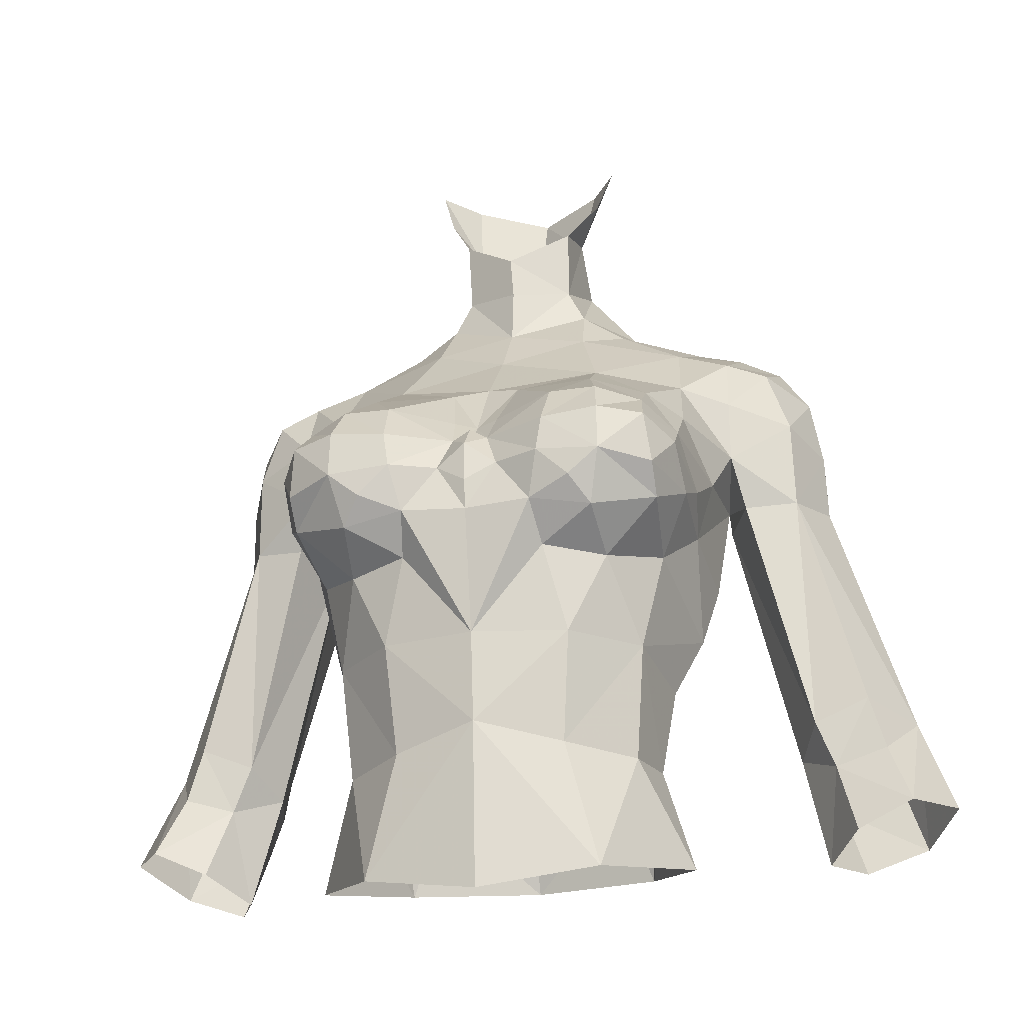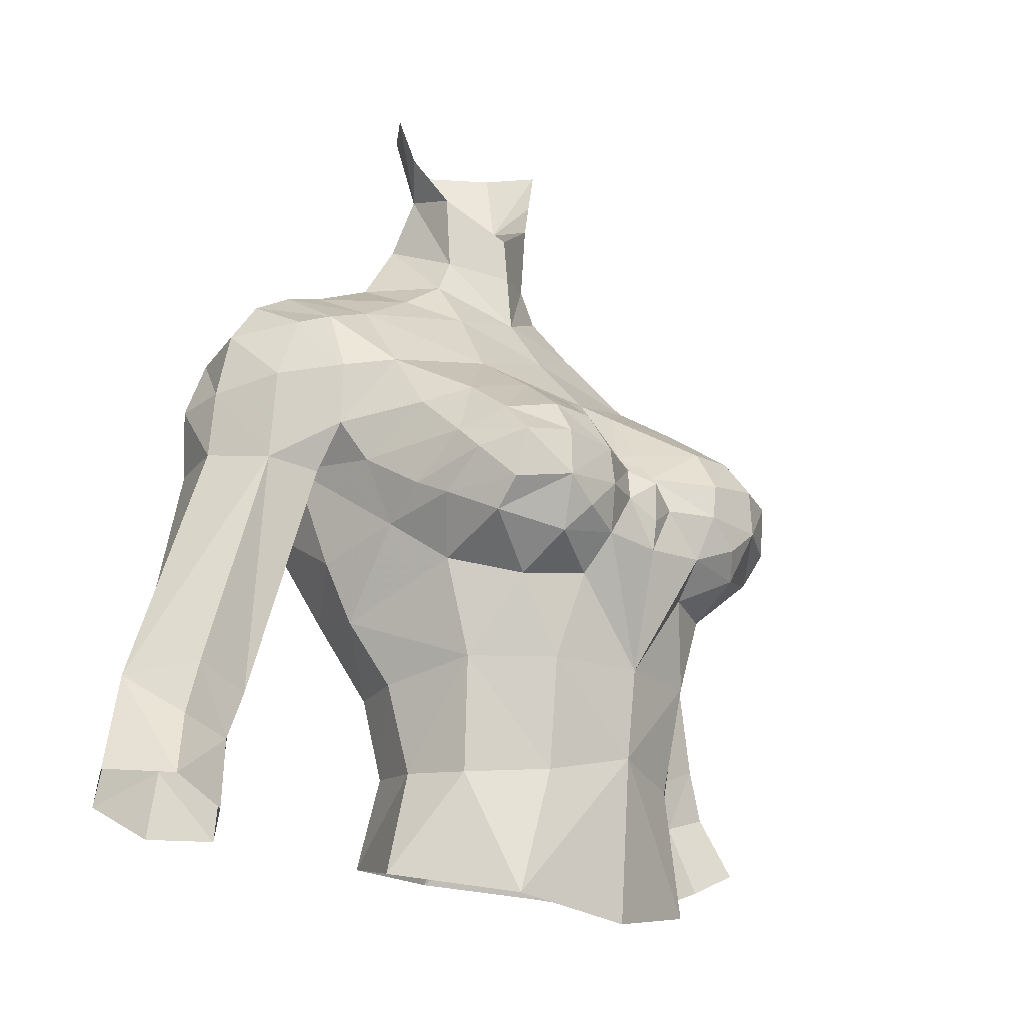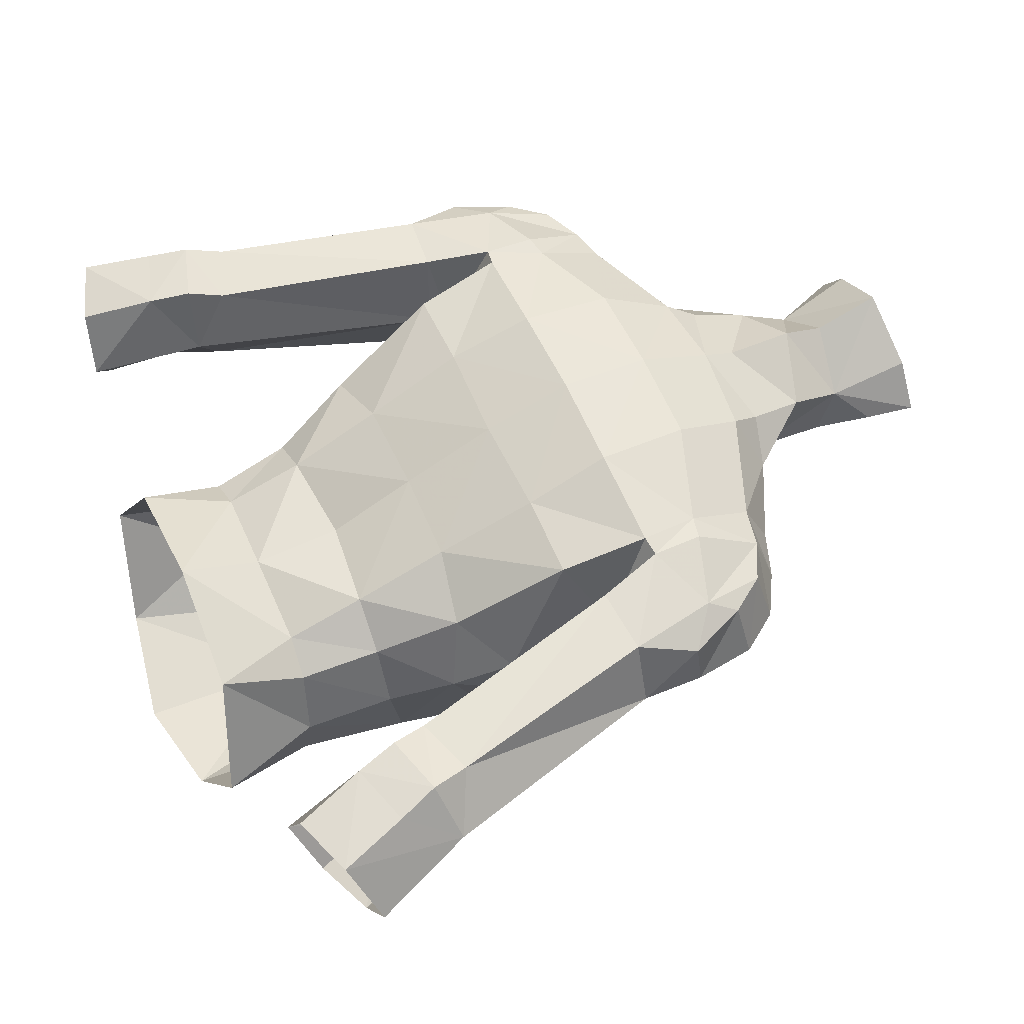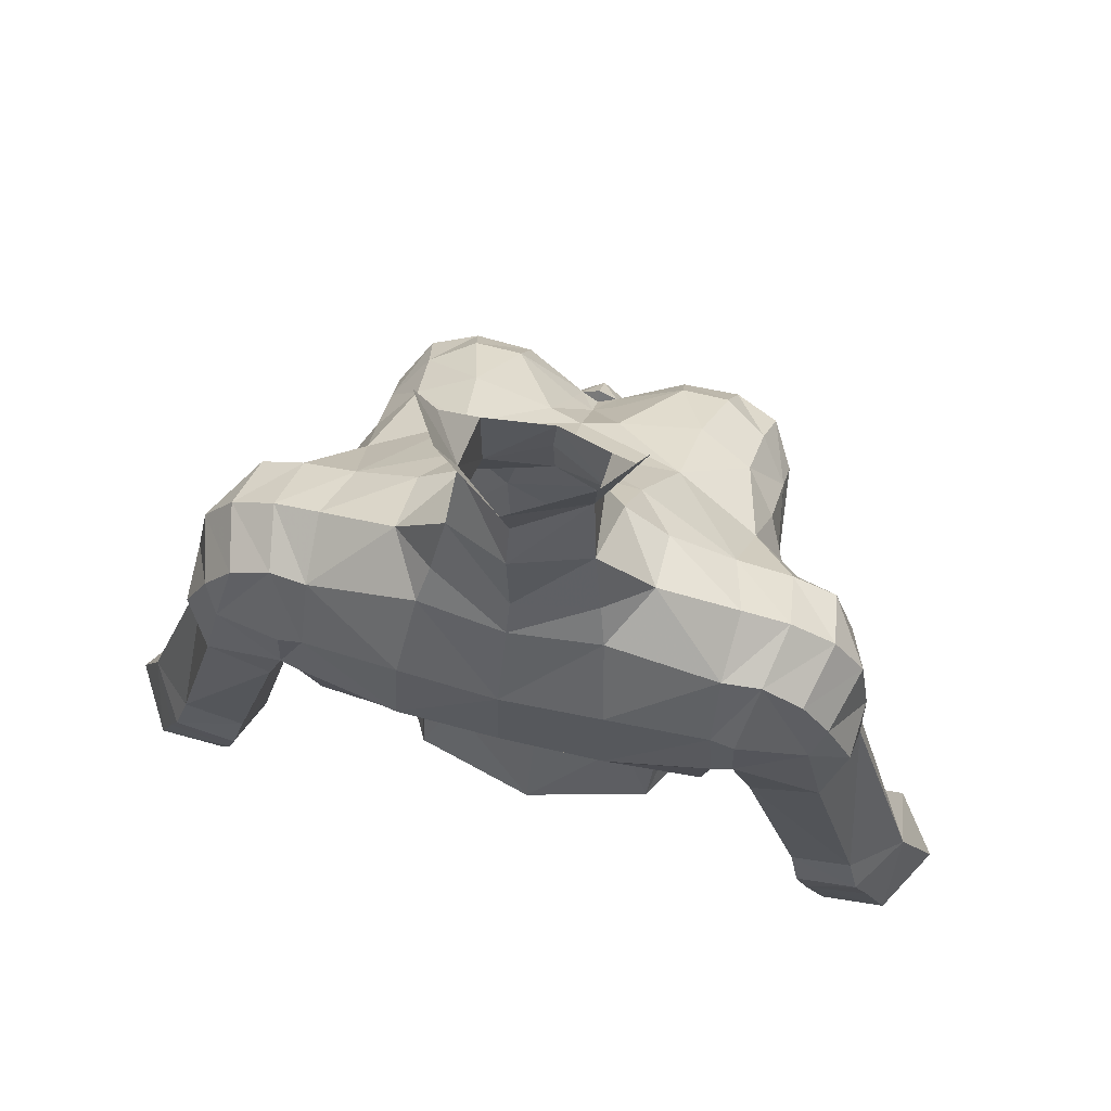
<metadata>
{"format":"obj","ext":"obj","renderer":"f3d","projection":"perspective","resolution":1024,"background":"white","views":[{"elev":-25.1,"azim":13.4,"up":"+Z"},{"elev":-18.3,"azim":-45.4,"up":"+Z"},{"elev":58.0,"azim":-113.8,"up":"+Y"},{"elev":67.4,"azim":-165.8,"up":"+Z"}]}
</metadata>
<code>
g knight_armour_female_31760
v 10.67 1.559 60.29
v 11.64 0.8761 57.61
v 10.67 2.501 57.01
v 10.06 2.816 58.86
v 8.38 2.872 58.34
v 8.991 2.371 56.41
v 8.162 0.7298 56.23
v 7.493 1.143 59.34
v 2.261 2.489 72.45
v -0.005131 3.735 70.51
v -0.005137 2.797 72.59
v 7.916 -0.6644 66.35
v 9.497 -0.1606 60.6
v 8.657 0.9847 66.6
v 4.542 -6.178 67.2
v 4.42 -4.745 68.16
v 2.996 -5.383 68.45
v 3.42 -6.879 67.39
v 2.122 -7.578 66.29
v 3.587 -7.558 66.45
v 2.198 -6.872 67.38
v 4.085 -4.306 60.97
v 4.491 -1.725 60.55
v 5.168 -0.9176 62.28
v 4.666 -4.121 63.51
v 8.527 -0.09362 58.72
v 7.493 1.143 59.34
v 8.162 0.7298 56.23
v 9.059 -0.6325 56.78
v -0.005127 1.895 63.14
v 2.576 1.926 63.07
v 2.483 0.8572 60.56
v -0.005126 0.7381 60.8
v 2.492 0.1859 58.43
v 3.802 -0.01153 60.52
v 3.52 -0.4009 58.35
v 4.165 -2.186 58.17
v 4.998 -2.337 55.44
v 3.361 0.636 56.1
v 7.092 2.254 70.71
v 7.496 0.5973 71.08
v 8.295 0.6453 70
v 7.818 2.317 69.73
v 6.153 -0.9733 70.78
v 7.269 -0.9663 70.29
v 6.352 0.6189 71.71
v 10.55 -0.7626 57.45
v 9.921 -0.1539 59.15
v 8.035 -0.14 59.99
v 6.523 -1.009 66.19
v 2.738 3.054 65.73
v -0.005129 3.061 65.65
v -0.00513 3.874 68.05
v 2.636 3.81 68.01
v 5.101 3.185 69.63
v 5.714 3.22 69.5
v 5.759 3.267 68.14
v 5.269 3.361 68.05
v 5.269 3.361 68.05
v 4.451 1.151 62.73
v 5.168 -0.9176 62.28
v 4.491 -1.725 60.55
v 5.829 0.6838 66.8
v 6.282 3.057 66.38
v 1.755 1.381 74.83
v -0.005137 2.419 73.47
v 0.1008 2.224 75.37
v 3.613 -7.618 65.24
v 3.306 -7.027 63.93
v 4.887 -6.203 64.31
v 4.896 -6.861 65.05
v 0.5687 -6.062 67.15
v 0.8946 -4.954 68.58
v -0.005127 -5.888 67.03
v 0.7888 -7.05 65.38
v -0.005126 -7.287 65.92
v -0.005125 -7.26 64.88
v -0.005125 -7.138 64.1
v 5.457 -4.911 64.95
v 5.375 -6.002 65.95
v 4.737 -7.101 66.33
v 1.983 -7.6 65.37
v 5.569 -0.3682 63.95
v 5.003 2.882 65.72
v 2.539 3.604 70.48
v 6.049 2.202 71.23
v 7.861 -0.846 68.67
v 2.129 -1.962 71.56
v -0.00513 -2.994 70.53
v 2.792 -3.511 69.63
v -0.005126 -1.837 72.05
v 0.4625 -6.696 66.31
v -0.005127 -5.888 67.03
v 5.866 0.8063 66.22
v 7.8 2.759 60.38
v 5.866 0.8063 66.22
v 2.035 1.918 73.28
v -0.005137 2.419 73.47
v -10.68 1.559 60.29
v -10.08 2.806 58.84
v -10.68 2.501 57.01
v -11.65 0.8761 57.62
v -8.397 2.862 58.31
v -8.999 2.482 56.41
v -7.503 1.143 59.34
v -8.172 0.7298 56.23
v -2.271 2.489 72.45
v -2.55 3.604 70.48
v -7.927 -0.6644 66.35
v -8.667 0.9847 66.6
v -9.507 -0.1607 60.6
v -4.553 -6.178 67.2
v -3.43 -6.879 67.39
v -3.006 -5.383 68.45
v -4.431 -4.745 68.16
v -2.132 -7.578 66.29
v -2.208 -6.872 67.38
v -3.597 -7.558 66.45
v -4.095 -4.306 60.97
v -4.676 -4.121 63.51
v -5.179 -0.9176 62.28
v -4.501 -1.725 60.55
v -8.538 -0.09369 58.72
v -9.069 -0.6326 56.78
v -8.172 0.7298 56.23
v -7.503 1.143 59.34
v -2.493 0.8572 60.56
v -2.586 1.926 63.07
v -2.502 0.1859 58.43
v -3.531 -0.4009 58.35
v -3.812 -0.01153 60.52
v -4.175 -2.186 58.17
v -3.371 0.636 56.1
v -5.009 -2.337 55.44
v -7.103 2.254 70.71
v -7.828 2.317 69.73
v -8.305 0.6453 70
v -7.506 0.5973 71.08
v -6.163 -0.9734 70.78
v -6.363 0.6189 71.71
v -7.279 -0.9664 70.29
v -9.931 -0.154 59.15
v -10.56 -0.7628 57.45
v -8.045 -0.14 59.99
v -6.534 -1.009 66.19
v -2.749 3.054 65.73
v -2.646 3.81 68.01
v -5.77 3.267 68.14
v -5.725 3.22 69.5
v -5.111 3.185 69.63
v -5.258 3.375 68.07
v -5.258 3.375 68.07
v -4.501 -1.725 60.55
v -5.179 -0.9176 62.28
v -4.461 1.151 62.73
v -5.839 0.6838 66.8
v -6.292 3.057 66.38
v -1.765 1.381 74.83
v -2.045 1.918 73.28
v -3.623 -7.618 65.24
v -4.906 -6.861 65.05
v -4.897 -6.203 64.31
v -3.316 -7.027 63.93
v -0.005127 -5.888 67.03
v -0.9049 -4.954 68.58
v -0.579 -6.062 67.15
v -0.799 -7.05 65.38
v -5.467 -4.911 64.95
v -5.385 -6.002 65.95
v -4.747 -7.101 66.33
v -1.993 -7.6 65.37
v -5.579 -0.3682 63.95
v -5.014 2.882 65.72
v -6.059 2.202 71.23
v -7.871 -0.846 68.67
v -2.139 -1.962 71.56
v -2.802 -3.511 69.63
v -0.4727 -6.696 66.31
v -5.876 0.8062 66.22
v -7.811 2.759 60.38
v -5.876 0.8062 66.22
v -2.045 1.918 73.28
v 4.165 -2.186 58.17
v 3.826 -3.939 58.02
v 4.998 -2.337 55.44
v -0.005131 1.56 56.21
v 3.089 -0.6739 72.23
v 3.134 1.032 73.05
v 1.944 -0.8254 72.97
v 5.08 2.345 71.38
v 5.101 3.185 69.63
v 3.433 -5.667 63.04
v 1.872 -6.373 63.21
v 2.436 -5.904 60.95
v 5.331 -5.206 66.61
v 4.743 -0.8326 71.33
v -0.005127 0.576 58.39
v -0.005125 -6.407 60.93
v -0.005125 -6.135 58.61
v 2.202 -5.427 58.11
v 0.1008 2.224 75.37
v 0.1015 1.857 76.53
v 1.633 0.5515 76.26
v 1.755 1.381 74.83
v 4.743 -0.8326 71.33
v 5.16 0.7292 72.11
v 5.08 2.345 71.38
v 5.008 -2.382 69.45
v 6.246 -1.671 69.15
v 3.044 -5.191 54.87
v 8.603 0.8148 68.31
v 8.505 2.283 68.17
v 6.244 -1.593 67.51
v 1.517 -0.9196 75.85
v -0.1028 -1.641 74.77
v 1.477 -0.7876 73.89
v 8.073 3.031 59.44
v 9.686 3.021 59.92
v 9.373 2.764 60.94
v 7.996 2.836 66.58
v 2.303 -0.3033 77.1
v 2.731 -0.07968 78.34
v 1.937 1.142 78.37
v 5.16 0.7292 72.11
v 5.829 0.6838 66.8
v 5.008 -2.382 69.45
v 7.492 2.757 68.95
v 1.944 -0.8254 72.97
v 2.035 1.918 73.28
v -0.005129 -5.836 54.33
v 3.134 1.032 73.05
v 5.16 0.7292 72.11
v -0.005126 -1.837 72.05
v 5.381 -2.688 64.59
v 5.829 0.6838 66.8
v 5.776 -2.146 66.43
v 5.256 -3.731 67.79
v 6.244 -1.593 67.51
v -0.005128 -4.589 68.84
v 5.609 -3.941 65.39
v 5.569 -0.3682 63.95
v 1.704 -7.206 64.18
v 2.807 -7.545 64.6
v -0.005126 -6.482 66.34
v 5.269 3.361 68.05
v -0.005121 -1.673 73.58
v 0.4625 -6.696 66.31
v -0.005126 -6.482 66.34
v -0.005126 -6.68 66.6
v -0.005126 -6.68 66.6
v -4.175 -2.186 58.17
v -5.009 -2.337 55.44
v -3.836 -3.939 58.02
v -3.1 -0.6739 72.23
v -1.954 -0.8254 72.97
v -3.144 1.032 73.05
v -5.111 3.185 69.63
v -5.091 2.345 71.38
v -3.443 -5.667 63.04
v -2.446 -5.904 60.95
v -1.882 -6.373 63.21
v -5.341 -5.206 66.61
v -4.753 -0.8326 71.33
v -2.212 -5.427 58.11
v -1.561 0.7115 76.31
v -1.765 1.381 74.83
v -4.753 -0.8326 71.33
v -5.17 0.7292 72.11
v -5.091 2.345 71.38
v -5.019 -2.382 69.45
v -6.256 -1.671 69.15
v -3.054 -5.191 54.87
v -8.613 0.8147 68.31
v -8.515 2.283 68.17
v -6.255 -1.593 67.51
v -1.606 -0.7632 75.9
v -1.487 -0.7876 73.89
v -8.083 3.031 59.44
v -9.696 3.021 59.92
v -9.384 2.764 60.94
v -8.006 2.836 66.58
v -2.284 -0.07347 77.18
v -2.647 0.1898 78.42
v -1.734 1.326 78.43
v -5.17 0.7292 72.11
v -5.839 0.6838 66.8
v -5.019 -2.382 69.45
v -7.502 2.757 68.95
v -1.954 -0.8254 72.97
v -3.144 1.032 73.05
v -5.17 0.7292 72.11
v -5.391 -2.688 64.59
v -5.786 -2.146 66.43
v -5.839 0.6838 66.8
v -5.266 -3.731 67.79
v -6.255 -1.593 67.51
v -5.619 -3.941 65.39
v -5.579 -0.3682 63.95
v -1.715 -7.206 64.18
v -2.817 -7.545 64.6
v -5.258 3.375 68.07
v -0.4727 -6.696 66.31
v 0.1564 2.369 78.3
f 1 2 3
f 3 4 1
f 5 4 3
f 3 6 5
f 5 6 7
f 7 8 5
f 9 10 11
f 12 13 1
f 1 14 12
f 15 16 17
f 17 18 15
f 19 20 18
f 18 21 19
f 22 23 24
f 24 25 22
f 26 27 28
f 28 29 26
f 30 31 32
f 32 33 30
f 34 32 35
f 35 36 34
f 37 38 39
f 39 36 37
f 40 41 42
f 42 43 40
f 44 45 41
f 41 46 44
f 26 29 47
f 47 48 26
f 49 13 12
f 12 50 49
f 51 52 53
f 53 54 51
f 55 56 57
f 57 58 55
f 54 59 51
f 13 48 1
f 26 48 13
f 13 49 26
f 47 2 1
f 1 48 47
f 35 60 61
f 61 62 35
f 63 58 57
f 57 64 63
f 65 66 67
f 68 69 70
f 70 71 68
f 72 73 74
f 75 76 77
f 77 78 75
f 79 80 71
f 71 70 79
f 20 81 15
f 15 18 20
f 19 82 68
f 68 20 19
f 62 37 36
f 36 35 62
f 32 31 60
f 60 35 32
f 83 61 60
f 60 84 83
f 10 85 54
f 54 53 10
f 86 46 41
f 41 40 86
f 45 87 42
f 42 41 45
f 88 89 90
f 91 89 88
f 92 72 93
f 94 27 49
f 49 50 94
f 95 8 96
f 96 64 95
f 76 75 92
f 97 9 11
f 11 98 97
f 99 100 101
f 101 102 99
f 103 104 101
f 101 100 103
f 103 105 106
f 106 104 103
f 107 10 108
f 109 110 99
f 99 111 109
f 112 113 114
f 114 115 112
f 116 117 113
f 113 118 116
f 119 120 121
f 121 122 119
f 123 124 125
f 125 126 123
f 30 33 127
f 127 128 30
f 129 130 131
f 131 127 129
f 132 130 133
f 133 134 132
f 135 136 137
f 137 138 135
f 139 140 138
f 138 141 139
f 123 142 143
f 143 124 123
f 144 145 109
f 109 111 144
f 146 147 53
f 53 52 146
f 148 149 150
f 150 151 148
f 147 146 152
f 99 142 111
f 123 144 111
f 111 142 123
f 143 142 99
f 99 102 143
f 131 153 154
f 154 155 131
f 156 157 148
f 148 151 156
f 158 66 159
f 160 161 162
f 162 163 160
f 164 165 166
f 167 78 77
f 77 76 167
f 168 162 161
f 161 169 168
f 118 113 112
f 112 170 118
f 116 118 160
f 160 171 116
f 153 131 130
f 130 132 153
f 127 131 155
f 155 128 127
f 172 173 155
f 155 154 172
f 10 53 147
f 147 108 10
f 174 135 138
f 138 140 174
f 141 138 137
f 137 175 141
f 176 177 89
f 91 176 89
f 178 164 166
f 179 145 144
f 144 126 179
f 180 157 181
f 181 105 180
f 76 178 167
f 11 107 182
f 182 98 11
f 183 184 185
f 39 186 34
f 10 9 85
f 80 81 71
f 187 188 189
f 85 190 191
f 189 91 88
f 192 193 194
f 25 192 22
f 50 63 94
f 15 195 16
f 90 196 88
f 32 34 197
f 197 33 32
f 194 198 199
f 199 200 194
f 201 202 203
f 203 204 201
f 205 44 46
f 46 206 205
f 207 206 46
f 46 86 207
f 86 56 55
f 55 207 86
f 44 205 208
f 208 209 44
f 210 200 199
f 12 14 211
f 211 87 12
f 87 211 42
f 211 212 43
f 43 42 211
f 50 12 213
f 214 215 216
f 95 217 8
f 218 4 5
f 5 217 218
f 63 64 96
f 219 95 64
f 64 220 219
f 52 51 31
f 31 30 52
f 22 194 200
f 59 84 51
f 214 203 221
f 222 221 203
f 223 222 203
f 224 187 196
f 225 84 59
f 196 90 226
f 212 211 14
f 212 220 227
f 43 212 227
f 227 40 43
f 87 45 209
f 228 204 216
f 217 5 8
f 4 218 1
f 27 26 49
f 14 219 220
f 218 95 219
f 220 212 14
f 217 95 218
f 87 209 213
f 1 219 14
f 218 219 1
f 229 65 188
f 66 65 229
f 23 22 183
f 210 199 230
f 183 22 184
f 187 224 188
f 231 232 190
f 231 190 9
f 233 228 216
f 216 203 214
f 192 69 193
f 234 235 236
f 25 24 234
f 237 236 238
f 226 90 16
f 239 73 90
f 81 20 68
f 92 75 82
f 15 81 195
f 21 73 72
f 195 240 236
f 24 241 234
f 90 17 16
f 226 16 237
f 237 195 236
f 234 236 240
f 237 238 226
f 208 213 209
f 238 236 235
f 213 63 50
f 90 89 239
f 195 237 16
f 192 194 22
f 193 198 194
f 242 198 193
f 69 192 70
f 69 68 243
f 195 80 240
f 240 79 234
f 240 80 79
f 79 25 234
f 192 25 70
f 25 79 70
f 81 68 71
f 80 195 81
f 82 243 68
f 90 73 17
f 17 21 18
f 17 73 21
f 19 21 92
f 82 19 92
f 92 93 244
f 75 242 82
f 184 210 185
f 22 200 184
f 39 34 36
f 84 60 31
f 84 31 51
f 54 85 191
f 54 191 245
f 227 86 40
f 86 227 56
f 56 227 57
f 57 227 220
f 57 220 64
f 184 200 210
f 88 187 189
f 85 9 190
f 204 203 216
f 216 215 246
f 196 187 88
f 45 44 209
f 21 72 92
f 12 87 213
f 84 225 83
f 241 235 234
f 9 97 231
f 186 197 34
f 73 239 74
f 242 78 198
f 69 242 193
f 247 248 249
f 82 242 243
f 243 242 69
f 78 242 75
f 188 65 189
f 233 216 246
f 76 92 250
f 251 252 253
f 133 129 186
f 169 161 170
f 254 255 256
f 108 257 258
f 255 176 91
f 259 260 261
f 120 119 259
f 145 179 156
f 112 115 262
f 177 176 263
f 127 197 129
f 197 127 33
f 260 199 198
f 199 260 264
f 265 202 201
f 201 266 265
f 267 140 139
f 140 267 268
f 269 140 268
f 140 269 174
f 174 150 149
f 150 174 269
f 139 270 267
f 270 139 271
f 272 199 264
f 109 273 110
f 273 109 175
f 175 137 273
f 273 136 274
f 136 273 137
f 145 275 109
f 276 277 215
f 180 105 278
f 279 103 100
f 103 279 278
f 156 181 157
f 280 157 180
f 157 280 281
f 52 128 146
f 128 52 30
f 119 264 260
f 152 146 173
f 276 282 265
f 283 265 282
f 284 265 283
f 285 263 254
f 286 152 173
f 263 287 177
f 274 110 273
f 274 288 281
f 136 288 274
f 288 136 135
f 175 271 141
f 289 277 266
f 278 105 103
f 100 99 279
f 126 144 123
f 110 281 280
f 279 280 180
f 281 110 274
f 278 279 180
f 175 275 271
f 99 110 280
f 279 99 280
f 159 256 158
f 122 251 119
f 272 230 199
f 251 253 119
f 254 256 285
f 290 258 291
f 290 107 258
f 233 277 289
f 277 276 265
f 259 261 163
f 292 293 294
f 120 292 121
f 295 296 293
f 287 115 177
f 239 177 165
f 170 160 118
f 178 171 167
f 112 262 170
f 117 166 165
f 262 293 297
f 121 292 298
f 177 115 114
f 287 295 115
f 295 293 262
f 292 297 293
f 295 287 296
f 270 271 275
f 296 294 293
f 275 145 156
f 177 239 89
f 262 115 295
f 259 119 260
f 261 260 198
f 299 261 198
f 163 162 259
f 163 300 160
f 262 297 169
f 297 292 168
f 297 168 169
f 168 292 120
f 259 162 120
f 120 162 168
f 170 161 160
f 169 170 262
f 171 160 300
f 177 114 165
f 114 113 117
f 114 117 165
f 116 178 117
f 171 178 116
f 178 244 164
f 167 171 299
f 253 252 272
f 119 253 264
f 133 130 129
f 173 128 155
f 173 146 128
f 147 257 108
f 147 301 257
f 288 135 174
f 174 149 288
f 149 148 288
f 148 281 288
f 148 157 281
f 253 272 264
f 176 255 254
f 108 258 107
f 266 277 265
f 277 246 215
f 263 176 254
f 141 271 139
f 117 178 166
f 109 275 175
f 173 172 286
f 298 292 294
f 107 290 182
f 186 129 197
f 165 164 239
f 299 198 78
f 163 261 299
f 302 249 248
f 171 300 299
f 300 163 299
f 78 167 299
f 256 255 158
f 233 246 277
f 76 250 178
f 158 67 66
f 303 223 203
f 203 202 303
f 265 284 303
f 303 202 265
f 107 11 10

</code>
